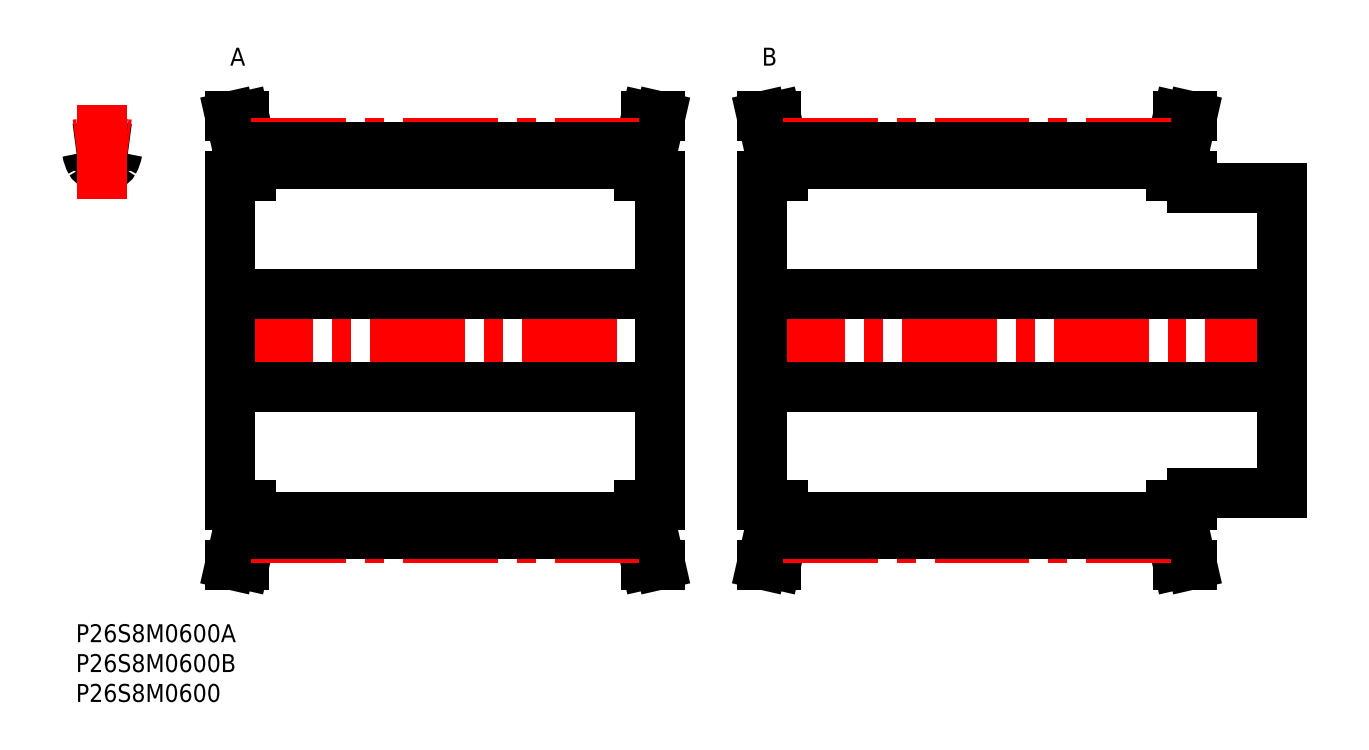
<metadata>
{"format":"dxf","ext":"dxf","renderer":"ezdxf+matplotlib","layout":"modelspace","background":"white","min_lineweight":24,"dpi":150}
</metadata>
<code>
0
SECTION
2
ENTITIES
0
INSERT
8
MSM_CONTINUOUS
2
*U31
10
0
20
0
30
0
0
INSERT
8
MSM_CONTINUOUS
2
*U32
10
0
20
0
30
0
0
INSERT
8
MSM_CONTINUOUS
2
*U33
10
0
20
0
30
0
0
ARC
8
MSM_CONTINUOUS
10
4.41
20
47.5
30
0
40
32.42
50
96.03
51
97.82
0
ARC
8
MSM_CONTINUOUS
10
4.41
20
47.5
30
0
40
32.42
50
82.18
51
83.97
0
ARC
8
MSM_CONTINUOUS
10
4.41
20
71.89
30
0
40
5.2
50
78.13
51
101.9
0
ARC
8
MSM_CONTINUOUS
10
5.645
20
77.76
30
0
40
0.8
50
258.1
51
330.6
0
ARC
8
MSM_CONTINUOUS
10
1.81
20
79.92
30
0
40
5.2
50
330.6
51
350.6
0
ARC
8
MSM_CONTINUOUS
10
7.731
20
78.95
30
0
40
0.8
50
83.97
51
170.6
0
ARC
8
MSM_CONTINUOUS
10
1.09
20
78.95
30
0
40
0.8
50
9.35
51
96.03
0
ARC
8
MSM_CONTINUOUS
10
7.01
20
79.92
30
0
40
5.2
50
189.4
51
209.4
0
ARC
8
MSM_CONTINUOUS
10
3.176
20
77.76
30
0
40
0.8
50
209.4
51
281.9
0
LINE
8
MSM_CENTER
10
4.41
20
71.24
30
0
11
4.41
21
86.88
31
0
0
LINE
8
MSM_CENTER
10
23.87
20
47.5
30
0
11
99.77
21
47.5
31
0
0
LINE
8
MSM_CONTINUOUS
10
27.02
20
79.74
30
0
11
27.02
21
75
31
0
0
LINE
8
MSM_CONTINUOUS
10
29.32
20
75
30
0
11
29.32
21
80
31
0
0
LINE
8
MSM_CONTINUOUS
10
94.32
20
80
30
0
11
94.32
21
75
31
0
0
LINE
8
MSM_CONTINUOUS
10
96.62
20
75
30
0
11
96.62
21
79.74
31
0
0
LINE
8
MSM_CONTINUOUS
10
25.82
20
75
30
0
11
25.82
21
20
31
0
0
LINE
8
MSM_CONTINUOUS
10
27.02
20
20
30
0
11
27.02
21
15.26
31
0
0
LINE
8
MSM_CONTINUOUS
10
29.32
20
15
30
0
11
29.32
21
20
31
0
0
LINE
8
MSM_CONTINUOUS
10
94.32
20
20
30
0
11
94.32
21
15
31
0
0
LINE
8
MSM_CONTINUOUS
10
96.62
20
15.26
30
0
11
96.62
21
20
31
0
0
LINE
8
MSM_CONTINUOUS
10
97.82
20
20
30
0
11
97.82
21
75
31
0
0
LINE
8
MSM_CONTINUOUS
10
29.32
20
17.91
30
0
11
94.32
21
17.91
31
0
0
LINE
8
MSM_CONTINUOUS
10
94.32
20
77.09
30
0
11
29.32
21
77.09
31
0
0
LINE
8
MSM_CONTINUOUS
10
25.82
20
39.75
30
0
11
97.82
21
39.75
31
0
0
LINE
8
MSM_CONTINUOUS
10
97.82
20
55.25
30
0
11
25.82
21
55.25
31
0
0
LINE
8
MSM_CONTINUOUS
10
94.32
20
20
30
0
11
97.82
21
20
31
0
0
LINE
8
MSM_CONTINUOUS
10
97.82
20
75
30
0
11
94.32
21
75
31
0
0
LINE
8
MSM_CONTINUOUS
10
97.82
20
10
30
0
11
96.62
21
15.26
31
0
0
LINE
8
MSM_CONTINUOUS
10
96.62
20
79.74
30
0
11
97.82
21
85
31
0
0
LINE
8
MSM_CONTINUOUS
10
95.46
20
10
30
0
11
97.82
21
10
31
0
0
LINE
8
MSM_CONTINUOUS
10
97.82
20
85
30
0
11
95.46
21
85
31
0
0
LINE
8
MSM_CONTINUOUS
10
94.32
20
15
30
0
11
95.46
21
10
31
0
0
LINE
8
MSM_CONTINUOUS
10
95.46
20
85
30
0
11
94.32
21
80
31
0
0
LINE
8
MSM_CONTINUOUS
10
29.32
20
80
30
0
11
28.18
21
85
31
0
0
LINE
8
MSM_CONTINUOUS
10
28.18
20
10
30
0
11
29.32
21
15
31
0
0
LINE
8
MSM_CONTINUOUS
10
25.82
20
10
30
0
11
28.18
21
10
31
0
0
LINE
8
MSM_CONTINUOUS
10
28.18
20
85
30
0
11
25.82
21
85
31
0
0
LINE
8
MSM_CONTINUOUS
10
25.82
20
85
30
0
11
27.02
21
79.74
31
0
0
LINE
8
MSM_CONTINUOUS
10
27.02
20
15.26
30
0
11
25.82
21
10
31
0
0
LINE
8
MSM_CONTINUOUS
10
25.82
20
20
30
0
11
29.32
21
20
31
0
0
LINE
8
MSM_CONTINUOUS
10
29.32
20
75
30
0
11
25.82
21
75
31
0
0
ARC
8
MSM_CENTER
10
4.41
20
47.5
30
0
40
33.11
50
82.34
51
97.66
0
LINE
8
MSM_CENTER
10
29.32
20
80.61
30
0
11
94.32
21
80.61
31
0
0
LINE
8
MSM_CONTINUOUS
10
29.32
20
79.92
30
0
11
94.32
21
79.92
31
0
0
LINE
8
MSM_CENTER
10
29.32
20
14.39
30
0
11
94.32
21
14.39
31
0
0
LINE
8
MSM_CONTINUOUS
10
29.32
20
15.08
30
0
11
94.32
21
15.08
31
0
0
LINE
8
MSM_CENTER
10
112.9
20
47.5
30
0
11
203.8
21
47.5
31
0
0
LINE
8
MSM_CONTINUOUS
10
116
20
79.74
30
0
11
116
21
75
31
0
0
LINE
8
MSM_CONTINUOUS
10
118.3
20
75
30
0
11
118.3
21
80
31
0
0
LINE
8
MSM_CONTINUOUS
10
183.3
20
80
30
0
11
183.3
21
75
31
0
0
LINE
8
MSM_CONTINUOUS
10
185.6
20
75
30
0
11
185.6
21
79.74
31
0
0
LINE
8
MSM_CONTINUOUS
10
186.8
20
73
30
0
11
186.8
21
75
31
0
0
LINE
8
MSM_CONTINUOUS
10
114.8
20
75
30
0
11
114.8
21
20
31
0
0
LINE
8
MSM_CONTINUOUS
10
116
20
20
30
0
11
116
21
15.26
31
0
0
LINE
8
MSM_CONTINUOUS
10
118.3
20
15
30
0
11
118.3
21
20
31
0
0
LINE
8
MSM_CONTINUOUS
10
183.3
20
20
30
0
11
183.3
21
15
31
0
0
LINE
8
MSM_CONTINUOUS
10
185.6
20
15.26
30
0
11
185.6
21
20
31
0
0
LINE
8
MSM_CONTINUOUS
10
186.8
20
20
30
0
11
186.8
21
22
31
0
0
LINE
8
MSM_CONTINUOUS
10
201.8
20
22
30
0
11
201.8
21
73
31
0
0
LINE
8
MSM_CONTINUOUS
10
118.3
20
17.91
30
0
11
183.3
21
17.91
31
0
0
LINE
8
MSM_CONTINUOUS
10
183.3
20
77.09
30
0
11
118.3
21
77.09
31
0
0
LINE
8
MSM_CONTINUOUS
10
114.8
20
39.75
30
0
11
201.8
21
39.75
31
0
0
LINE
8
MSM_CONTINUOUS
10
201.8
20
55.25
30
0
11
114.8
21
55.25
31
0
0
LINE
8
MSM_CONTINUOUS
10
186.8
20
22
30
0
11
201.8
21
22
31
0
0
LINE
8
MSM_CONTINUOUS
10
201.8
20
73
30
0
11
186.8
21
73
31
0
0
LINE
8
MSM_CONTINUOUS
10
183.3
20
20
30
0
11
186.8
21
20
31
0
0
LINE
8
MSM_CONTINUOUS
10
186.8
20
75
30
0
11
183.3
21
75
31
0
0
LINE
8
MSM_CONTINUOUS
10
186.8
20
10
30
0
11
185.6
21
15.26
31
0
0
LINE
8
MSM_CONTINUOUS
10
185.6
20
79.74
30
0
11
186.8
21
85
31
0
0
LINE
8
MSM_CONTINUOUS
10
184.5
20
10
30
0
11
186.8
21
10
31
0
0
LINE
8
MSM_CONTINUOUS
10
186.8
20
85
30
0
11
184.5
21
85
31
0
0
LINE
8
MSM_CONTINUOUS
10
183.3
20
15
30
0
11
184.5
21
10
31
0
0
LINE
8
MSM_CONTINUOUS
10
184.5
20
85
30
0
11
183.3
21
80
31
0
0
LINE
8
MSM_CONTINUOUS
10
118.3
20
80
30
0
11
117.2
21
85
31
0
0
LINE
8
MSM_CONTINUOUS
10
117.2
20
10
30
0
11
118.3
21
15
31
0
0
LINE
8
MSM_CONTINUOUS
10
114.8
20
10
30
0
11
117.2
21
10
31
0
0
LINE
8
MSM_CONTINUOUS
10
117.2
20
85
30
0
11
114.8
21
85
31
0
0
LINE
8
MSM_CONTINUOUS
10
114.8
20
85
30
0
11
116
21
79.74
31
0
0
LINE
8
MSM_CONTINUOUS
10
116
20
15.26
30
0
11
114.8
21
10
31
0
0
LINE
8
MSM_CONTINUOUS
10
114.8
20
20
30
0
11
118.3
21
20
31
0
0
LINE
8
MSM_CONTINUOUS
10
118.3
20
75
30
0
11
114.8
21
75
31
0
0
LINE
8
MSM_CENTER
10
118.3
20
80.61
30
0
11
183.3
21
80.61
31
0
0
LINE
8
MSM_CONTINUOUS
10
118.3
20
79.92
30
0
11
183.3
21
79.92
31
0
0
LINE
8
MSM_CENTER
10
118.3
20
14.39
30
0
11
183.3
21
14.39
31
0
0
LINE
8
MSM_CONTINUOUS
10
118.3
20
15.08
30
0
11
183.3
21
15.08
31
0
0
INSERT
8
MSM_CONTINUOUS
2
*U34
10
0
20
0
30
0
0
INSERT
8
MSM_CONTINUOUS
2
*U35
10
0
20
0
30
0
0
ENDSEC
0
EOF

</code>
